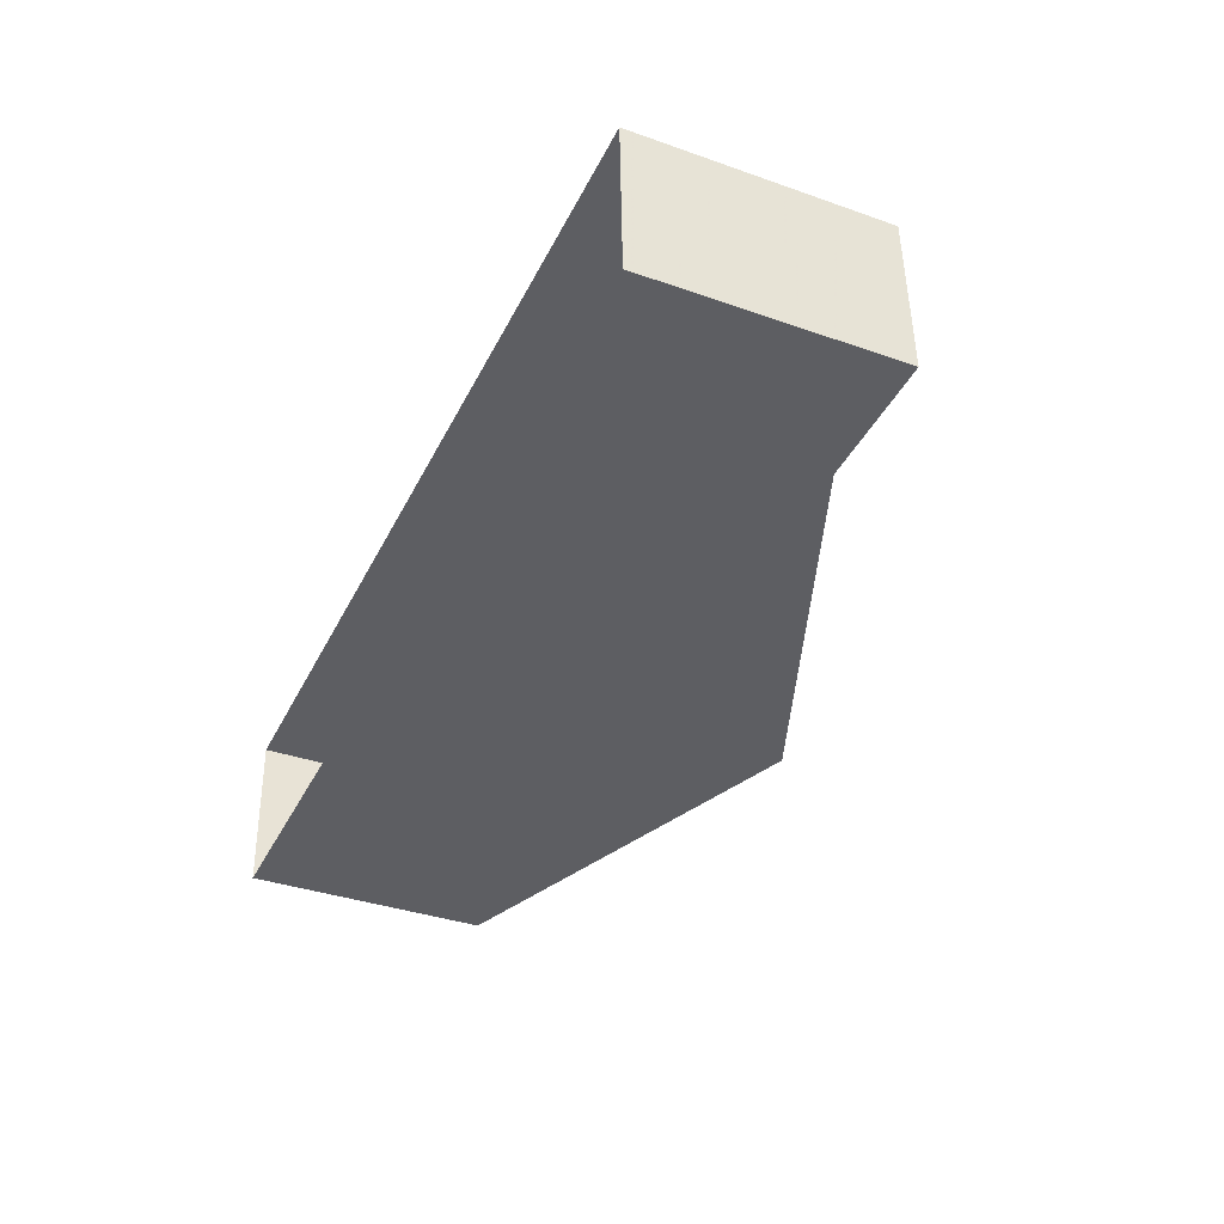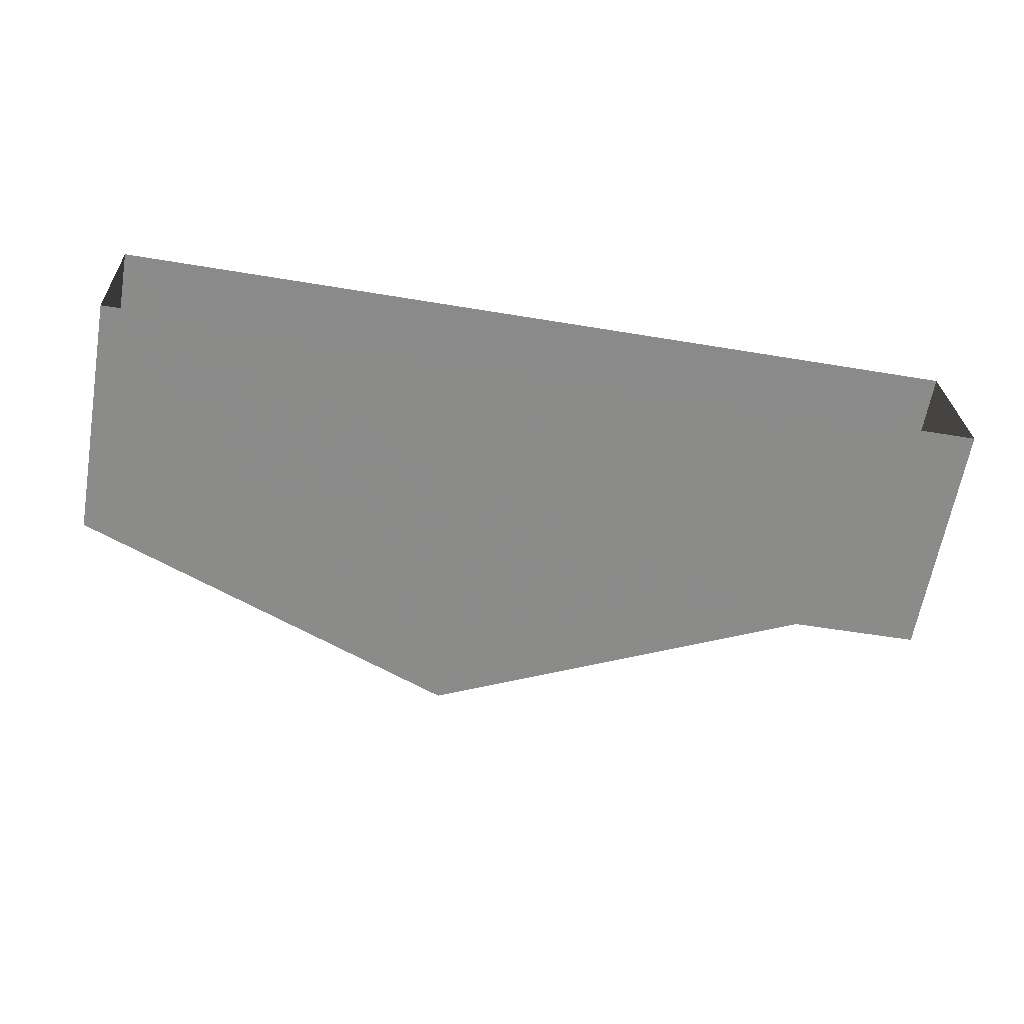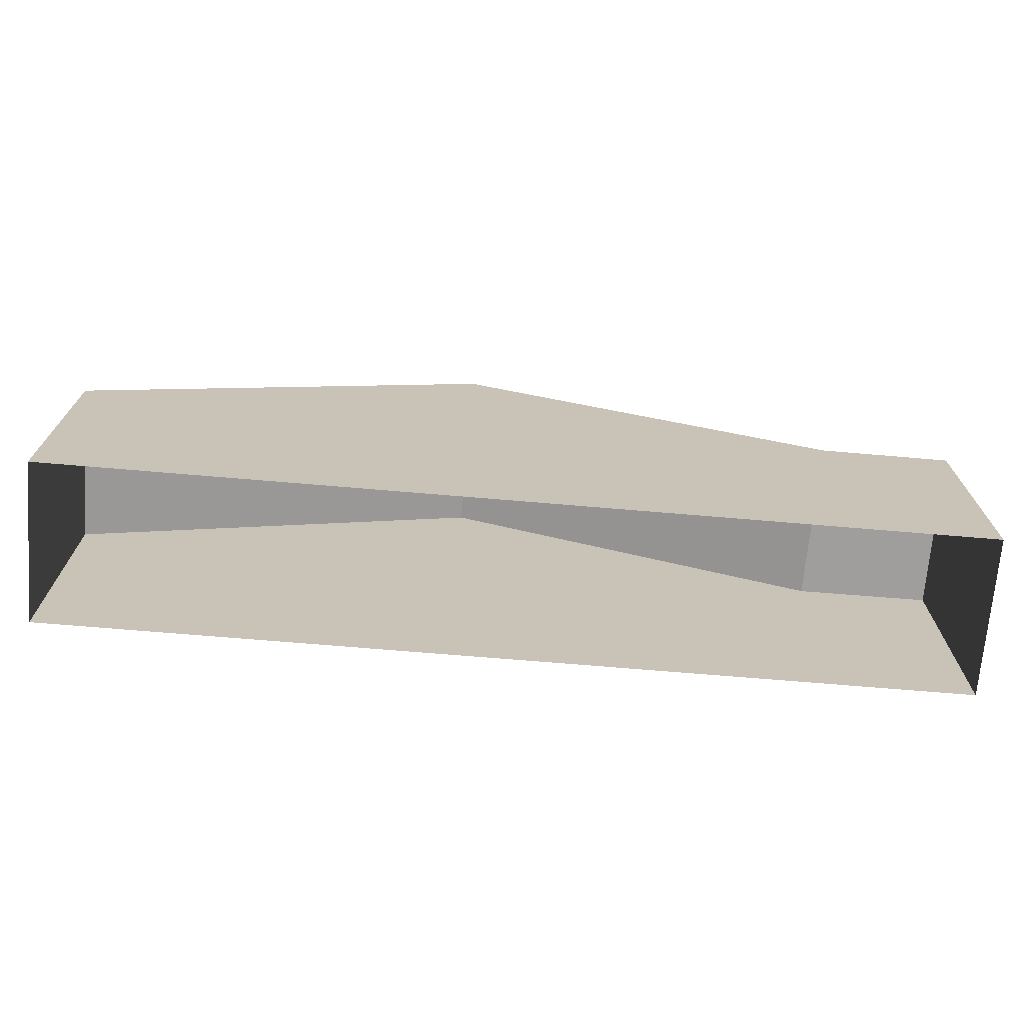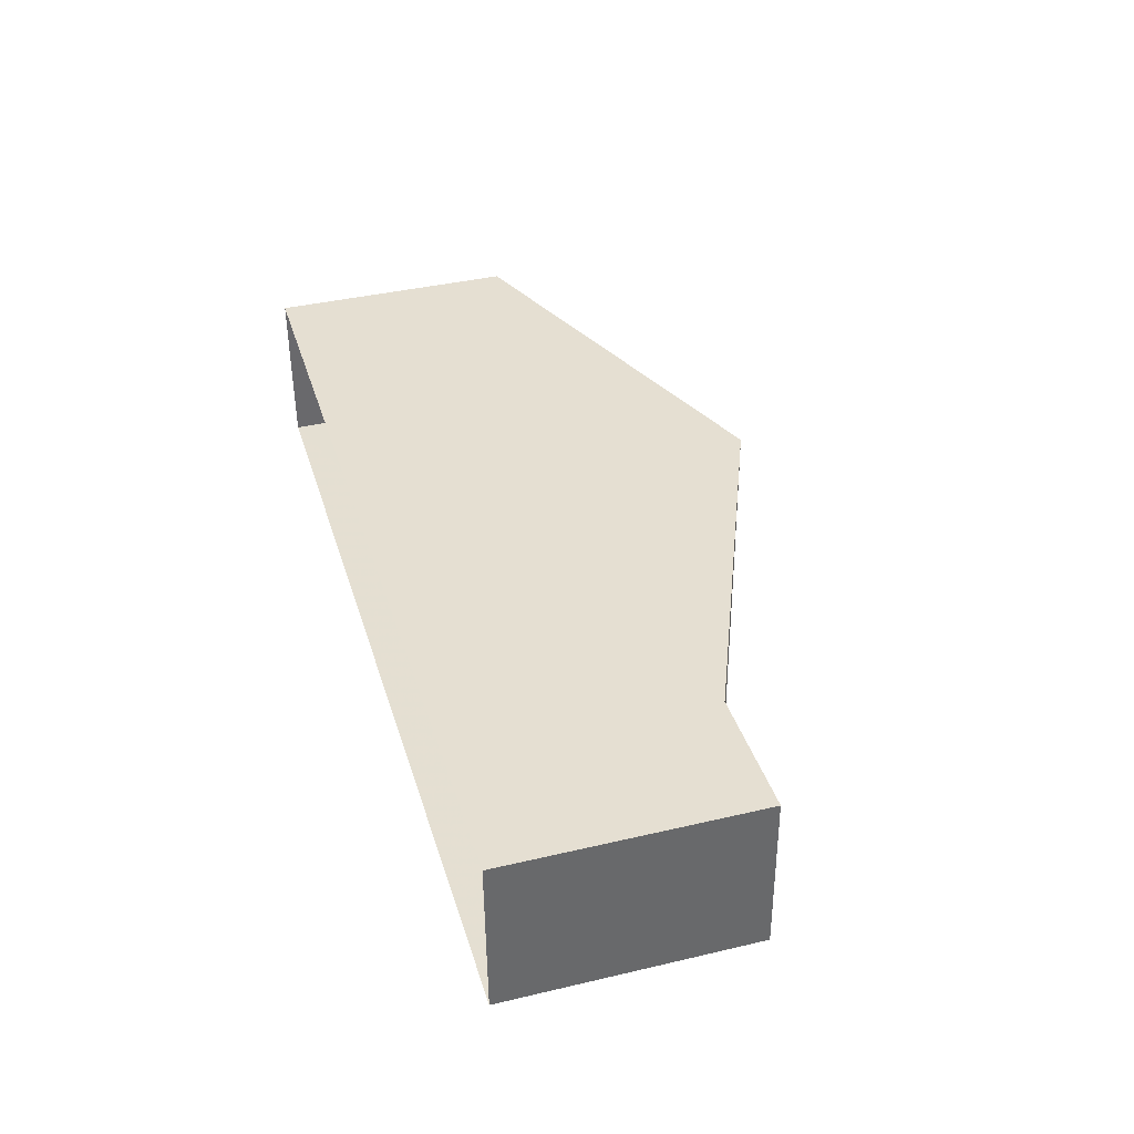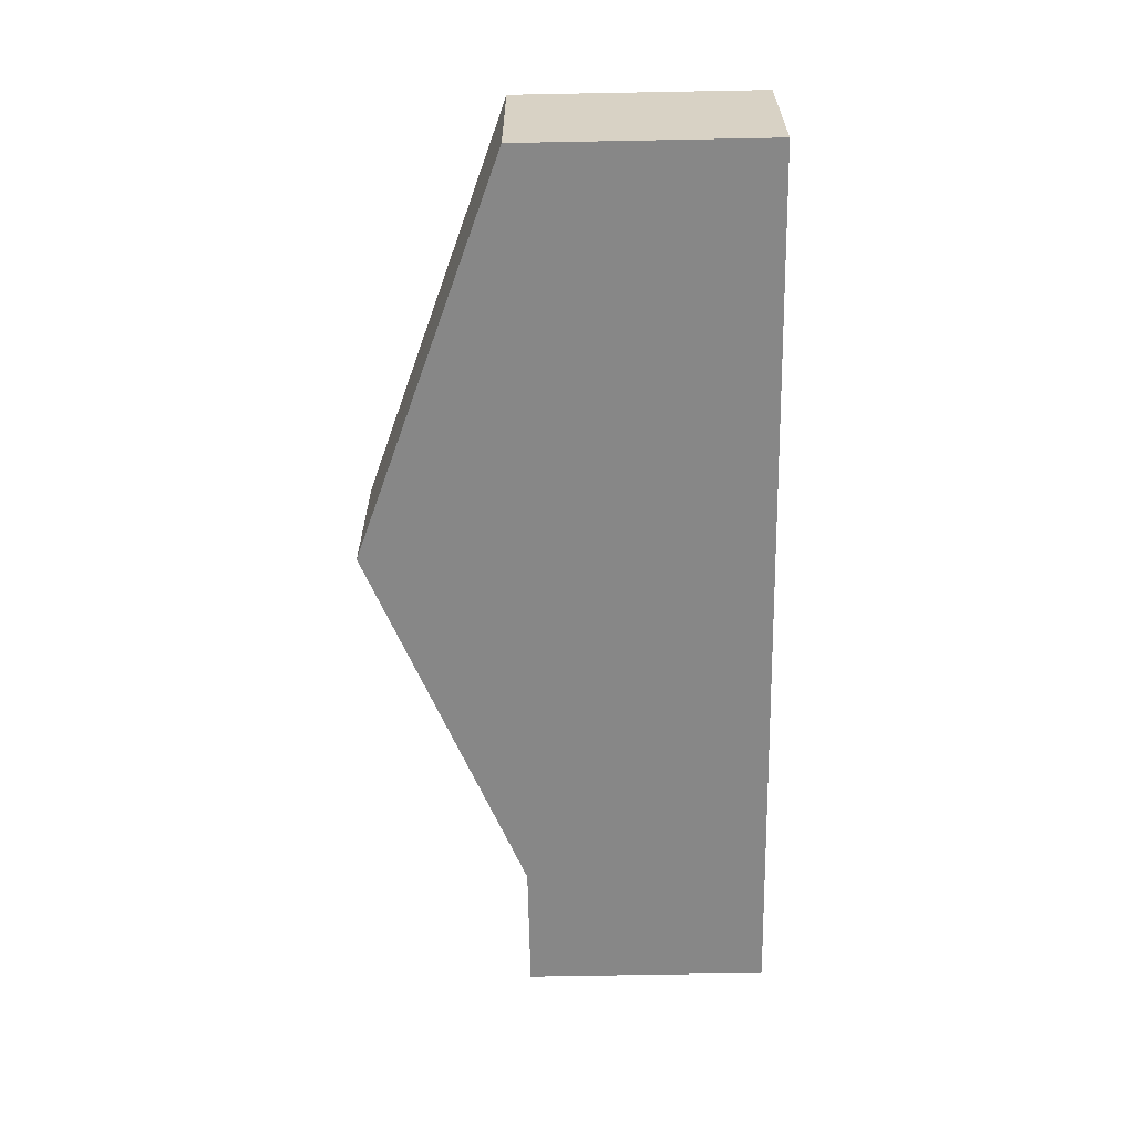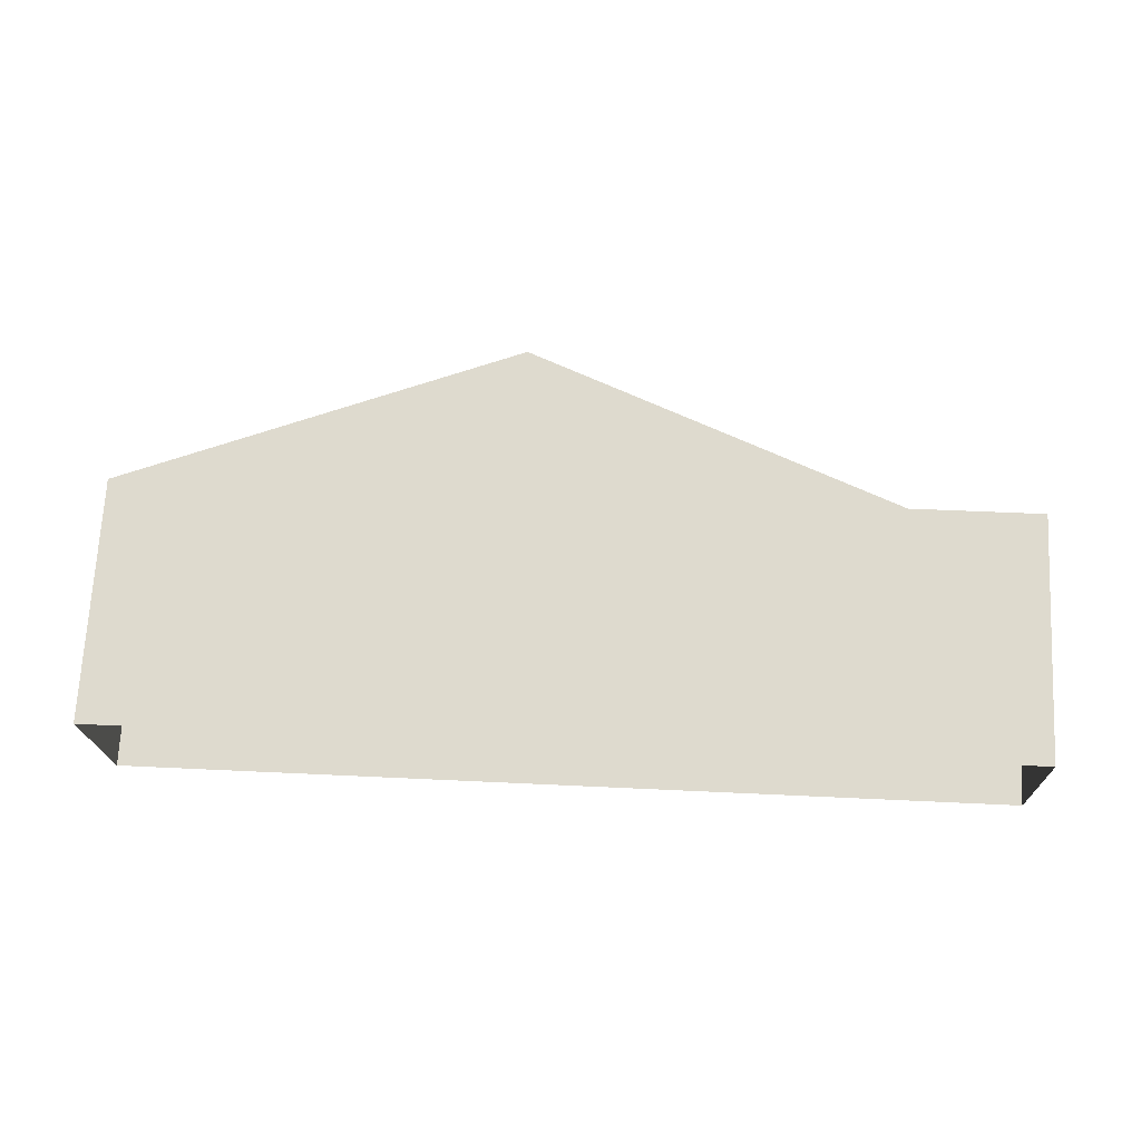
<metadata>
{"format":"obj","ext":"obj","renderer":"f3d","projection":"perspective","resolution":1024,"background":"white","views":[{"elev":-36.7,"azim":-114.5,"up":"+Y"},{"elev":-63.9,"azim":169.9,"up":"+Y"},{"elev":-71.0,"azim":173.1,"up":"+Z"},{"elev":39.5,"azim":-106.2,"up":"+Y"},{"elev":-64.5,"azim":91.1,"up":"+Y"},{"elev":70.5,"azim":-176.9,"up":"+Y"}]}
</metadata>
<code>
v -3.723e+05 -1.034e+05 33.39
v -3.723e+05 -1.034e+05 33.39
v -3.723e+05 -1.034e+05 33.39
v -3.723e+05 -1.034e+05 33.39
v -3.723e+05 -1.034e+05 43.56
v -3.723e+05 -1.034e+05 39.69
v -3.723e+05 -1.034e+05 39.69
v -3.723e+05 -1.034e+05 43.56
v -3.723e+05 -1.034e+05 39.69
v -3.723e+05 -1.034e+05 39.69
v -3.723e+05 -1.034e+05 39.69
v -3.723e+05 -1.034e+05 39.69
f 1 2 3
f 1 4 2
f 5 6 7
f 8 5 7
f 7 9 10
f 7 6 9
f 8 11 5
f 8 12 11
f 9 4 1
f 10 9 1
f 8 3 12
f 1 3 7
f 10 1 7
f 7 3 8
f 11 2 5
f 5 2 6
f 6 4 9
f 6 2 4
f 12 3 2
f 11 12 2

</code>
